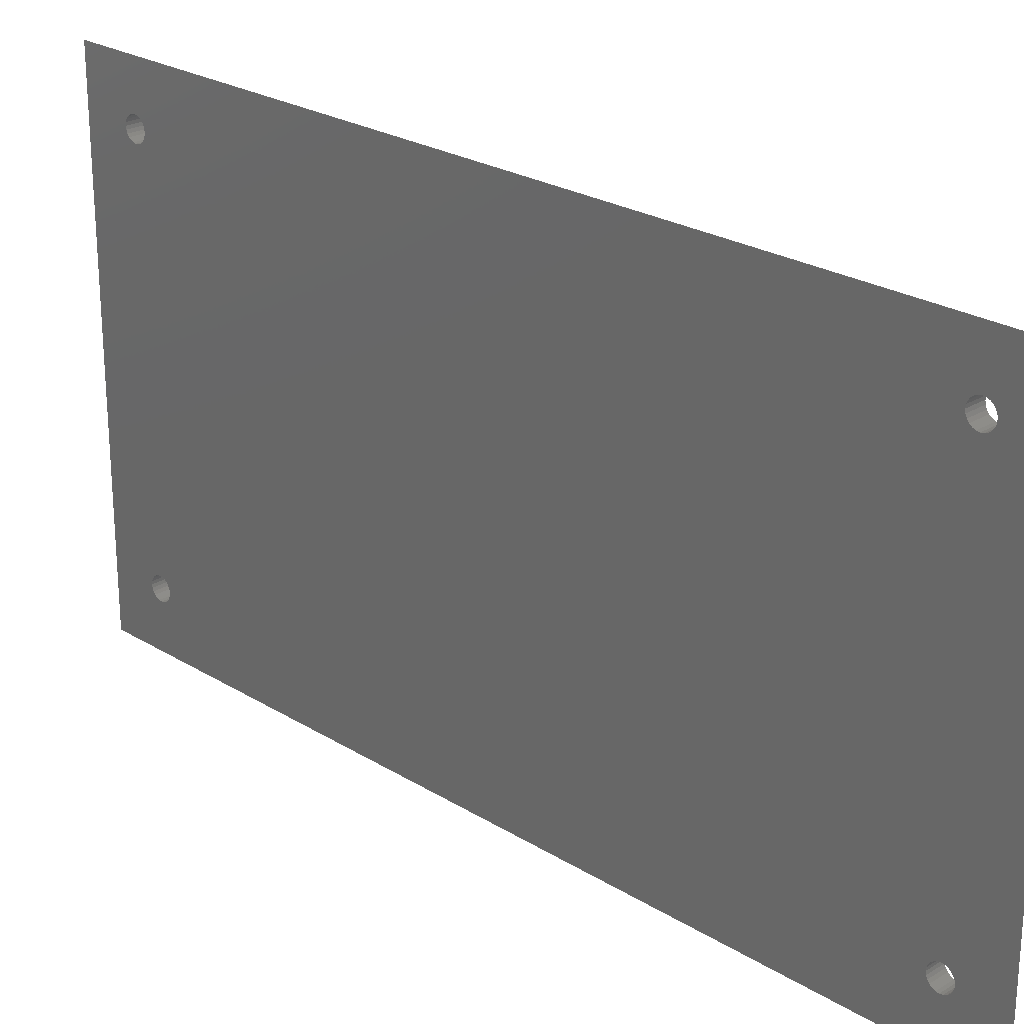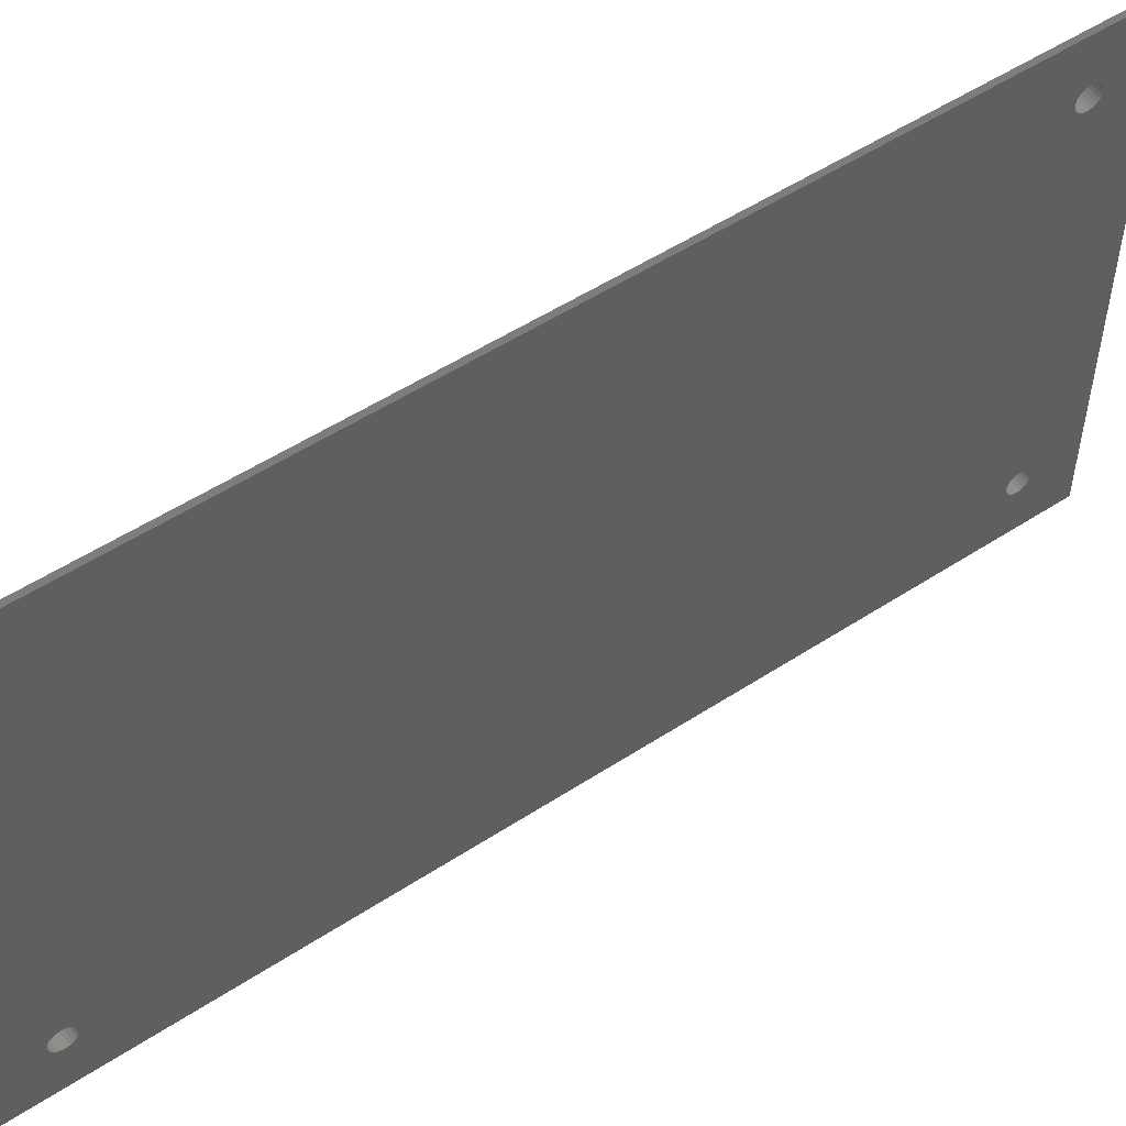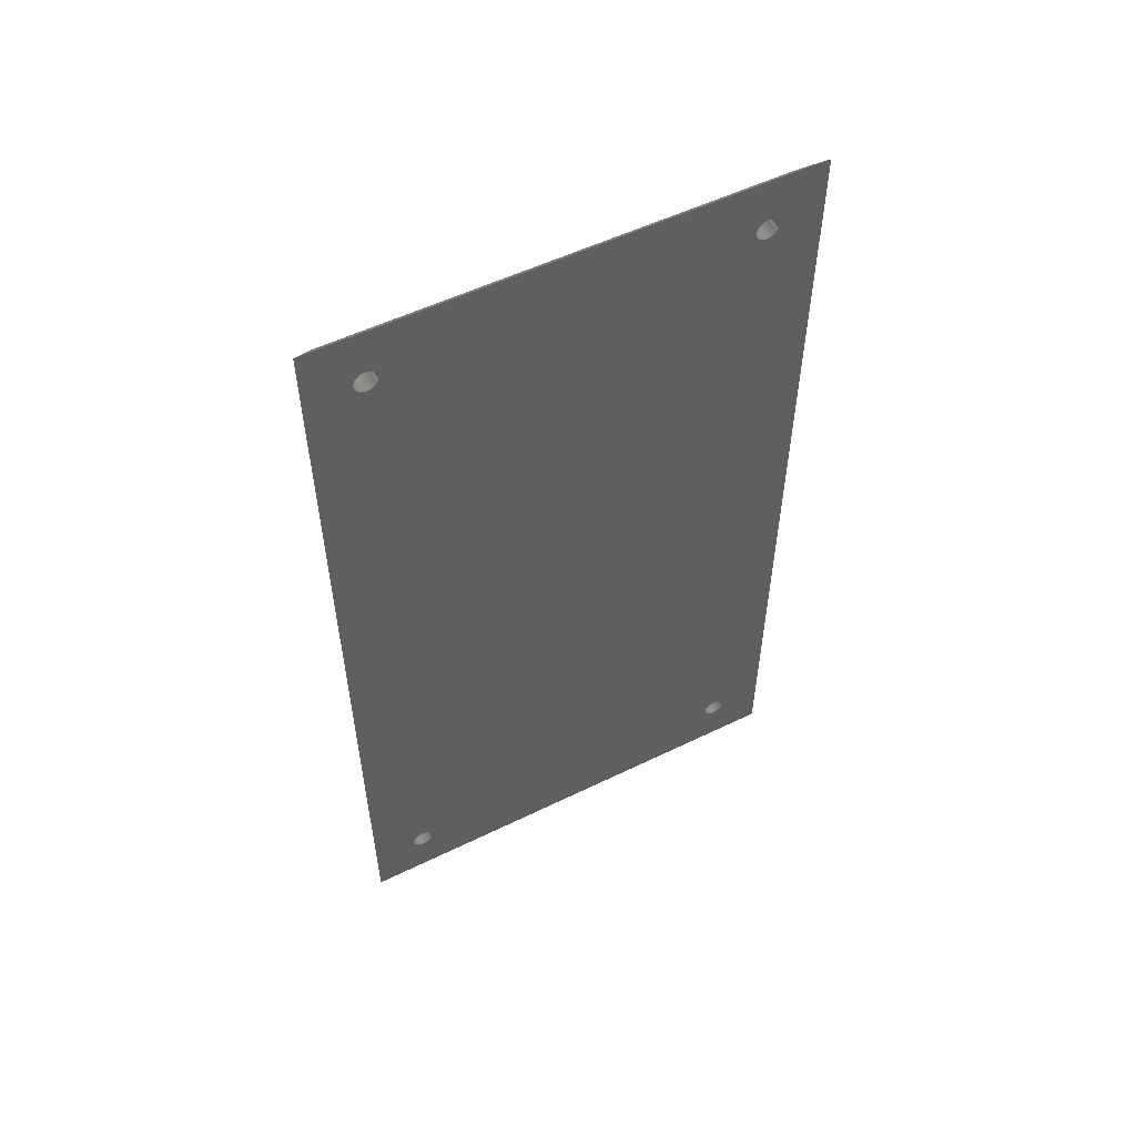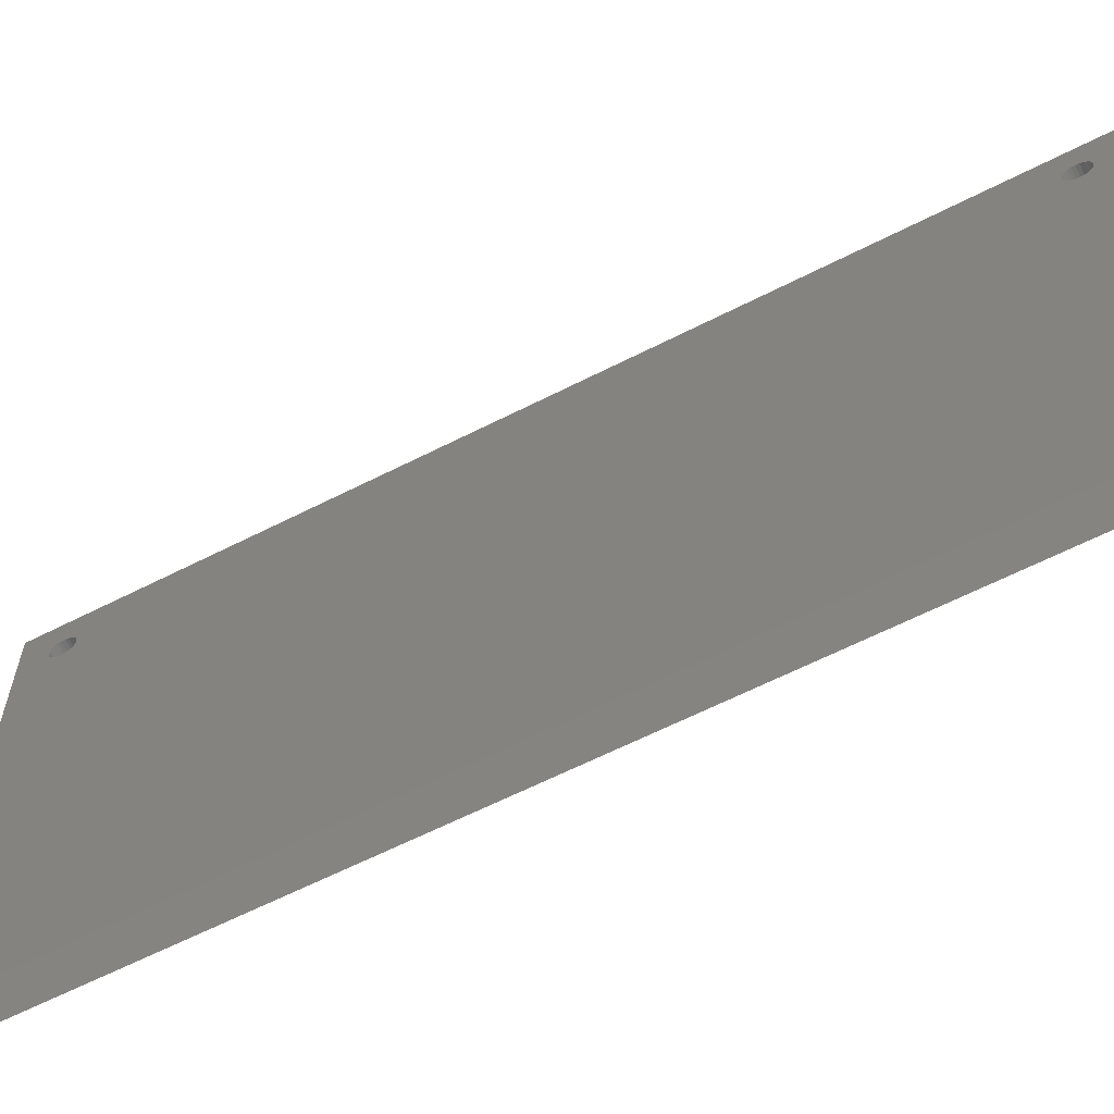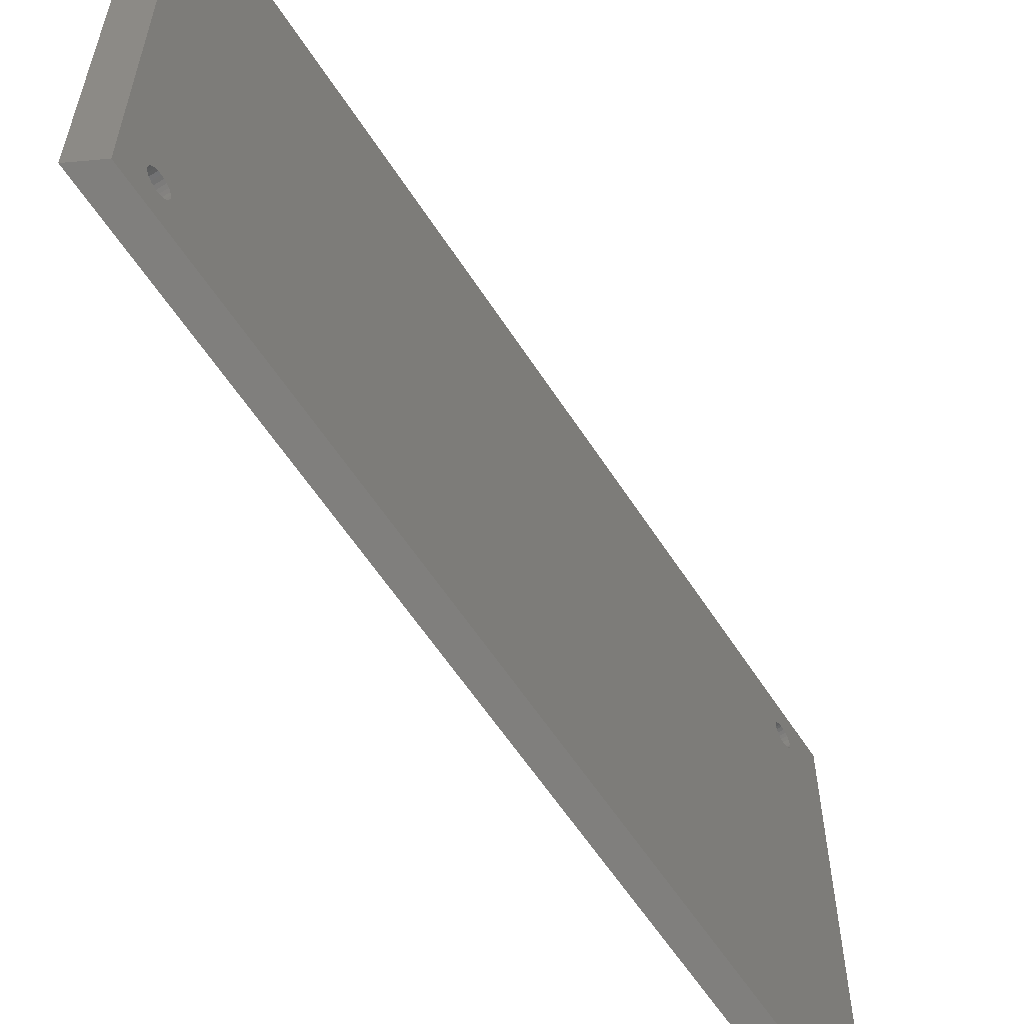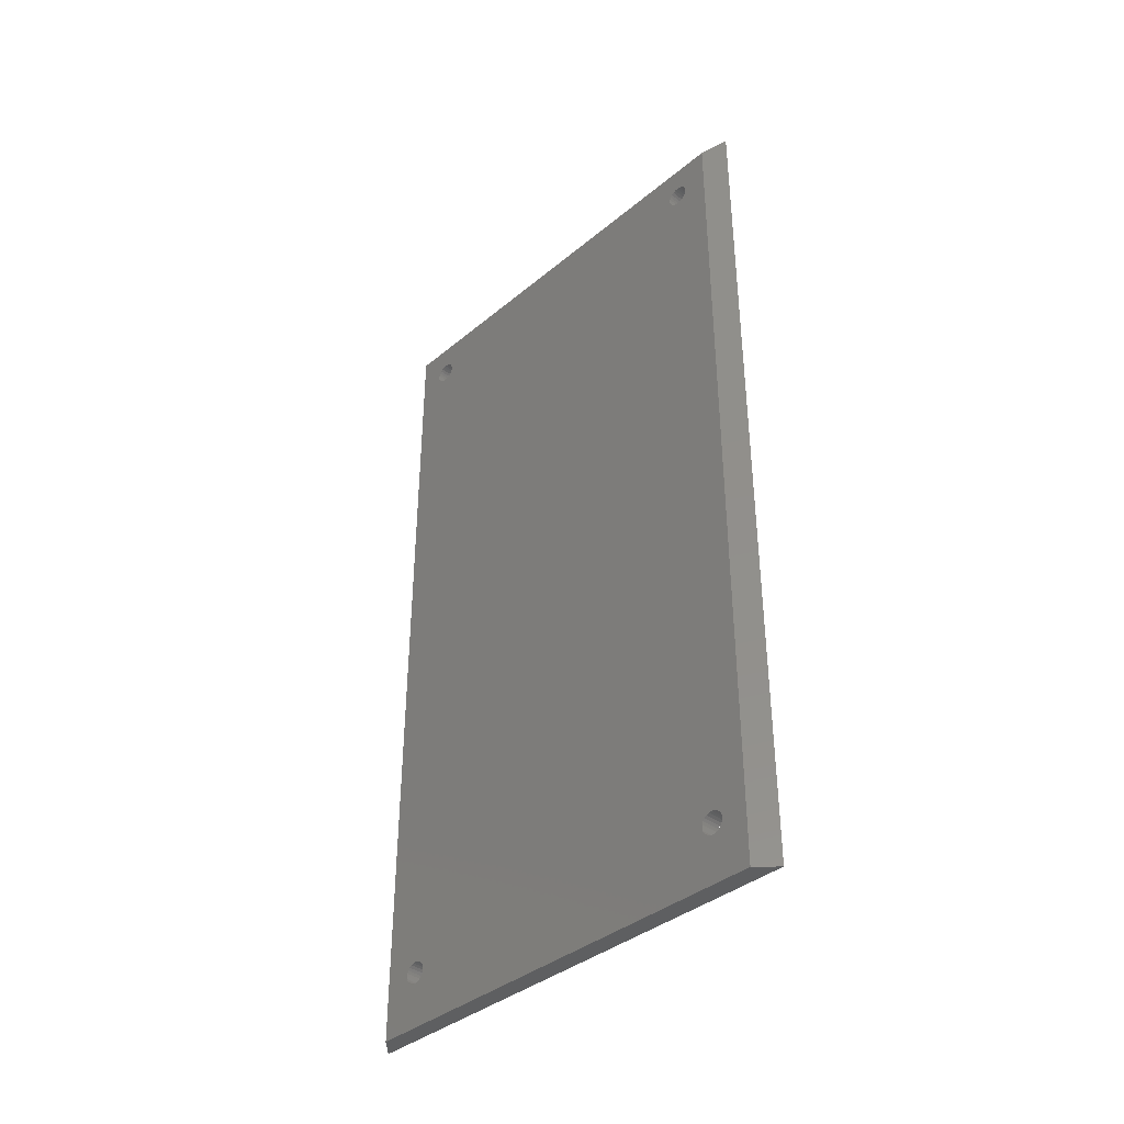
<metadata>
{"format":"stl","ext":"stl","renderer":"f3d","projection":"perspective","resolution":1024,"background":"white","views":[{"elev":24.4,"azim":135.4,"up":"+Z"},{"elev":52.9,"azim":55.0,"up":"+Z"},{"elev":54.0,"azim":62.6,"up":"+Y"},{"elev":-62.7,"azim":-62.7,"up":"+Z"},{"elev":-58.8,"azim":-147.6,"up":"+Z"},{"elev":-38.3,"azim":-43.8,"up":"+Y"}]}
</metadata>
<code>
# stl→obj: 200 verts, 412 faces
v -15 205 -350
v -15 -30 -350
v -20 200 -345
v -20 -30 -345
v -15 205 -220
v -20 200 -225
v -20 -30 -225
v -15 -30 -220
v -20 -14.22 -232.1
v -20 -15 -232
v -20 -15.78 -232.1
v -20 192.6 -236.5
v -20 192.9 -235.8
v -20 193 -235
v -20 -14.22 -337.9
v -20 -13.5 -337.6
v -20 188.5 -337.6
v -20 187.9 -337.1
v -20 -12.88 -337.1
v -20 187.4 -336.5
v -20 -12.4 -336.5
v -20 187.1 -335.8
v -20 -12.1 -335.8
v -20 187 -335
v -20 -12 -335
v -20 187.1 -334.2
v -20 -12.1 -334.2
v -20 187.4 -333.5
v -20 -12.4 -333.5
v -20 187.9 -332.9
v -20 -12.88 -332.9
v -20 188.5 -332.4
v -20 -13.5 -332.4
v -20 188.5 -237.6
v -20 -13.5 -237.6
v -20 187.9 -237.1
v -20 -12.88 -237.1
v -20 187.4 -236.5
v -20 -12.4 -236.5
v -20 187.1 -235.8
v -20 -12.1 -235.8
v -20 187 -235
v -20 -12 -235
v -20 187.1 -234.2
v -20 -12.1 -234.2
v -20 187.4 -233.5
v -20 -12.4 -233.5
v -20 187.9 -232.9
v -20 -12.88 -232.9
v -20 188.5 -232.4
v -20 -13.5 -232.4
v -20 -17.12 -237.1
v -20 -17.12 -332.9
v -20 -17.6 -333.5
v -20 -17.9 -334.2
v -20 -18 -335
v -20 -17.9 -335.8
v -20 -17.6 -336.5
v -20 -17.12 -337.1
v -20 -16.5 -337.6
v -20 -15.78 -337.9
v -20 -15 -338
v -20 -14.22 -237.9
v -20 -14.22 -332.1
v -20 -15 -238
v -20 -15 -332
v -20 -15.78 -332.1
v -20 -15.78 -237.9
v -20 -16.5 -332.4
v -20 -16.5 -237.6
v -20 189.2 -237.9
v -20 189.2 -332.1
v -20 190 -238
v -20 190 -332
v -20 190.8 -332.1
v -20 190.8 -237.9
v -20 191.5 -332.4
v -20 191.5 -237.6
v -20 192.1 -332.9
v -20 192.1 -237.1
v -20 192.6 -333.5
v -20 192.9 -234.2
v -20 192.6 -233.5
v -20 192.1 -232.9
v -20 191.5 -232.4
v -20 190.8 -232.1
v -20 190 -232
v -20 189.2 -232.1
v -20 189.2 -337.9
v -20 190 -338
v -20 190.8 -337.9
v -20 191.5 -337.6
v -20 192.1 -337.1
v -20 192.6 -336.5
v -20 192.9 -335.8
v -20 193 -335
v -20 192.9 -334.2
v -20 -17.9 -234.2
v -20 -18 -235
v -20 -17.9 -235.8
v -20 -17.6 -236.5
v -20 -16.5 -232.4
v -20 -17.12 -232.9
v -20 -17.6 -233.5
v -15 -17.9 -334.2
v -15 -18 -335
v -15 -17.9 -335.8
v -15 -17.6 -336.5
v -15 -17.12 -337.1
v -15 -16.5 -337.6
v -15 -15.78 -337.9
v -15 -15 -338
v -15 -14.22 -337.9
v -15 -13.5 -337.6
v -15 -12.88 -337.1
v -15 -12.4 -336.5
v -15 -12.1 -335.8
v -15 -12 -335
v -15 -12.1 -334.2
v -15 -12.4 -333.5
v -15 -12.88 -332.9
v -15 -13.5 -332.4
v -15 -14.22 -332.1
v -15 -15 -332
v -15 -15.78 -332.1
v -15 -16.5 -332.4
v -15 -17.12 -332.9
v -15 -17.6 -333.5
v -15 187.1 -234.2
v -15 187 -235
v -15 187.1 -235.8
v -15 187.4 -236.5
v -15 187.9 -237.1
v -15 188.5 -237.6
v -15 189.2 -237.9
v -15 190 -238
v -15 190.8 -237.9
v -15 191.5 -237.6
v -15 192.1 -237.1
v -15 192.6 -236.5
v -15 192.9 -235.8
v -15 193 -235
v -15 192.9 -234.2
v -15 192.6 -233.5
v -15 192.1 -232.9
v -15 191.5 -232.4
v -15 190.8 -232.1
v -15 190 -232
v -15 189.2 -232.1
v -15 188.5 -232.4
v -15 187.9 -232.9
v -15 187.4 -233.5
v -15 187.1 -334.2
v -15 187 -335
v -15 187.1 -335.8
v -15 187.4 -336.5
v -15 187.9 -337.1
v -15 188.5 -337.6
v -15 189.2 -337.9
v -15 190 -338
v -15 190.8 -337.9
v -15 191.5 -337.6
v -15 192.1 -337.1
v -15 192.6 -336.5
v -15 192.9 -335.8
v -15 193 -335
v -15 192.9 -334.2
v -15 192.6 -333.5
v -15 192.1 -332.9
v -15 191.5 -332.4
v -15 190.8 -332.1
v -15 190 -332
v -15 189.2 -332.1
v -15 188.5 -332.4
v -15 187.9 -332.9
v -15 187.4 -333.5
v -15 -17.9 -234.2
v -15 -18 -235
v -15 -17.9 -235.8
v -15 -17.6 -236.5
v -15 -17.12 -237.1
v -15 -16.5 -237.6
v -15 -15.78 -237.9
v -15 -15 -238
v -15 -14.22 -237.9
v -15 -13.5 -237.6
v -15 -12.88 -237.1
v -15 -12.4 -236.5
v -15 -12.1 -235.8
v -15 -12 -235
v -15 -12.1 -234.2
v -15 -12.4 -233.5
v -15 -12.88 -232.9
v -15 -13.5 -232.4
v -15 -14.22 -232.1
v -15 -15 -232
v -15 -15.78 -232.1
v -15 -16.5 -232.4
v -15 -17.12 -232.9
v -15 -17.6 -233.5
f 1 2 3
f 3 2 4
f 5 1 6
f 6 1 3
f 7 8 6
f 6 8 5
f 6 9 7
f 7 9 10
f 7 10 11
f 3 12 6
f 6 12 13
f 6 13 14
f 4 15 3
f 3 15 16
f 3 16 17
f 17 16 18
f 18 16 19
f 18 19 20
f 20 19 21
f 20 21 22
f 22 21 23
f 22 23 24
f 24 23 25
f 24 25 26
f 26 25 27
f 26 27 28
f 28 27 29
f 28 29 30
f 30 29 31
f 30 31 32
f 32 31 33
f 32 33 34
f 34 33 35
f 34 35 36
f 36 35 37
f 36 37 38
f 38 37 39
f 38 39 40
f 40 39 41
f 40 41 42
f 42 41 43
f 42 43 44
f 44 43 45
f 44 45 46
f 46 45 47
f 46 47 48
f 48 47 49
f 48 49 50
f 50 49 51
f 50 51 6
f 6 51 9
f 7 52 4
f 4 52 53
f 4 53 54
f 55 56 4
f 4 56 57
f 4 57 58
f 58 59 4
f 4 59 60
f 4 60 61
f 61 62 4
f 4 62 15
f 35 33 63
f 63 33 64
f 63 64 65
f 65 64 66
f 65 66 67
f 65 67 68
f 68 67 69
f 68 69 70
f 70 69 53
f 70 53 52
f 54 55 4
f 34 71 32
f 32 71 72
f 72 71 73
f 72 73 74
f 74 73 75
f 75 73 76
f 75 76 77
f 77 76 78
f 77 78 79
f 79 78 80
f 79 80 81
f 81 80 12
f 81 12 3
f 14 82 6
f 6 82 83
f 6 83 84
f 84 85 6
f 6 85 86
f 6 86 87
f 87 88 6
f 6 88 50
f 17 89 3
f 3 89 90
f 3 90 91
f 91 92 3
f 3 92 93
f 3 93 94
f 94 95 3
f 3 95 96
f 3 96 97
f 97 81 3
f 98 99 7
f 7 99 100
f 7 100 101
f 101 52 7
f 11 102 7
f 7 102 103
f 7 103 104
f 104 98 7
f 55 105 56
f 56 105 106
f 56 106 57
f 57 106 107
f 57 107 58
f 58 107 108
f 58 108 59
f 59 108 109
f 59 109 60
f 60 109 110
f 60 110 61
f 61 110 111
f 61 111 62
f 62 111 112
f 62 112 15
f 15 112 113
f 15 113 16
f 16 113 114
f 16 114 19
f 19 114 115
f 19 115 21
f 21 115 116
f 21 116 23
f 23 116 117
f 23 117 25
f 25 117 118
f 25 118 27
f 27 118 119
f 27 119 29
f 29 119 120
f 29 120 31
f 31 120 121
f 31 121 33
f 33 121 122
f 33 122 64
f 64 122 123
f 64 123 66
f 66 123 124
f 66 124 67
f 67 124 125
f 67 125 69
f 69 125 126
f 69 126 53
f 53 126 127
f 53 127 54
f 54 127 128
f 54 128 55
f 55 128 105
f 44 129 42
f 42 129 130
f 42 130 40
f 40 130 131
f 40 131 38
f 38 131 132
f 38 132 36
f 36 132 133
f 36 133 34
f 34 133 134
f 34 134 71
f 71 134 135
f 71 135 73
f 73 135 136
f 73 136 76
f 76 136 137
f 76 137 78
f 78 137 138
f 78 138 80
f 80 138 139
f 80 139 12
f 12 139 140
f 12 140 13
f 13 140 141
f 13 141 14
f 14 141 142
f 14 142 82
f 82 142 143
f 82 143 83
f 83 143 144
f 83 144 84
f 84 144 145
f 84 145 85
f 85 145 146
f 85 146 86
f 86 146 147
f 86 147 87
f 87 147 148
f 87 148 88
f 88 148 149
f 88 149 50
f 50 149 150
f 50 150 48
f 48 150 151
f 48 151 46
f 46 151 152
f 46 152 44
f 44 152 129
f 26 153 24
f 24 153 154
f 24 154 22
f 22 154 155
f 22 155 20
f 20 155 156
f 20 156 18
f 18 156 157
f 18 157 17
f 17 157 158
f 17 158 89
f 89 158 159
f 89 159 90
f 90 159 160
f 90 160 91
f 91 160 161
f 91 161 92
f 92 161 162
f 92 162 93
f 93 162 163
f 93 163 94
f 94 163 164
f 94 164 95
f 95 164 165
f 95 165 96
f 96 165 166
f 96 166 97
f 97 166 167
f 97 167 81
f 81 167 168
f 81 168 79
f 79 168 169
f 79 169 77
f 77 169 170
f 77 170 75
f 75 170 171
f 75 171 74
f 74 171 172
f 74 172 72
f 72 172 173
f 72 173 32
f 32 173 174
f 32 174 30
f 30 174 175
f 30 175 28
f 28 175 176
f 28 176 26
f 26 176 153
f 98 177 99
f 99 177 178
f 99 178 100
f 100 178 179
f 100 179 101
f 101 179 180
f 101 180 52
f 52 180 181
f 52 181 70
f 70 181 182
f 70 182 68
f 68 182 183
f 68 183 65
f 65 183 184
f 65 184 63
f 63 184 185
f 63 185 35
f 35 185 186
f 35 186 37
f 37 186 187
f 37 187 39
f 39 187 188
f 39 188 41
f 41 188 189
f 41 189 43
f 43 189 190
f 43 190 45
f 45 190 191
f 45 191 47
f 47 191 192
f 47 192 49
f 49 192 193
f 49 193 51
f 51 193 194
f 51 194 9
f 9 194 195
f 9 195 10
f 10 195 196
f 10 196 11
f 11 196 197
f 11 197 102
f 102 197 198
f 102 198 103
f 103 198 199
f 103 199 104
f 104 199 200
f 104 200 98
f 98 200 177
f 7 4 8
f 8 4 2
f 179 178 8
f 8 178 177
f 8 177 200
f 200 199 8
f 8 199 198
f 8 198 197
f 197 196 8
f 8 196 195
f 8 195 194
f 193 151 194
f 194 151 150
f 194 150 8
f 8 150 5
f 5 150 149
f 5 149 148
f 151 193 152
f 152 193 192
f 152 192 129
f 129 192 191
f 129 191 130
f 130 191 190
f 130 190 131
f 131 190 189
f 131 189 132
f 132 189 188
f 132 188 133
f 133 188 187
f 133 187 134
f 134 187 186
f 134 186 174
f 174 186 122
f 174 122 175
f 175 122 121
f 175 121 176
f 176 121 120
f 176 120 153
f 153 120 119
f 153 119 154
f 154 119 118
f 154 118 155
f 155 118 117
f 155 117 156
f 156 117 116
f 156 116 157
f 157 116 115
f 157 115 158
f 158 115 114
f 158 114 1
f 1 114 2
f 2 114 113
f 2 113 112
f 186 185 122
f 122 185 123
f 123 185 184
f 123 184 124
f 124 184 125
f 125 184 183
f 125 183 126
f 126 183 182
f 126 182 127
f 127 182 181
f 127 181 128
f 128 181 180
f 128 180 2
f 2 180 8
f 8 180 179
f 134 174 135
f 135 174 173
f 135 173 136
f 136 173 172
f 136 172 171
f 136 171 137
f 137 171 170
f 137 170 138
f 138 170 169
f 138 169 139
f 139 169 168
f 139 168 140
f 140 168 1
f 140 1 5
f 168 167 1
f 1 167 166
f 1 166 165
f 165 164 1
f 1 164 163
f 1 163 162
f 162 161 1
f 1 161 160
f 1 160 159
f 159 158 1
f 148 147 5
f 5 147 146
f 5 146 145
f 145 144 5
f 5 144 143
f 5 143 142
f 142 141 5
f 5 141 140
f 107 106 2
f 2 106 105
f 2 105 128
f 112 111 2
f 2 111 110
f 2 110 109
f 109 108 2
f 2 108 107

</code>
